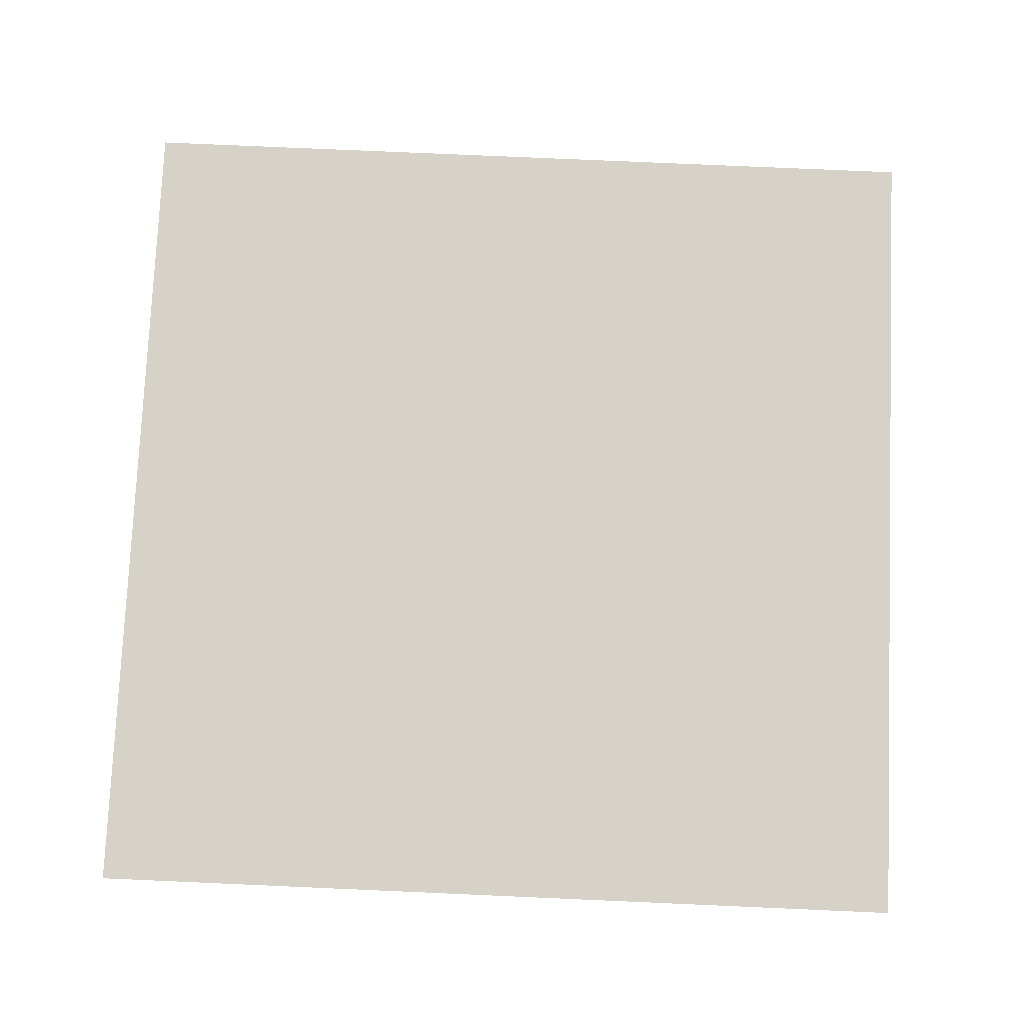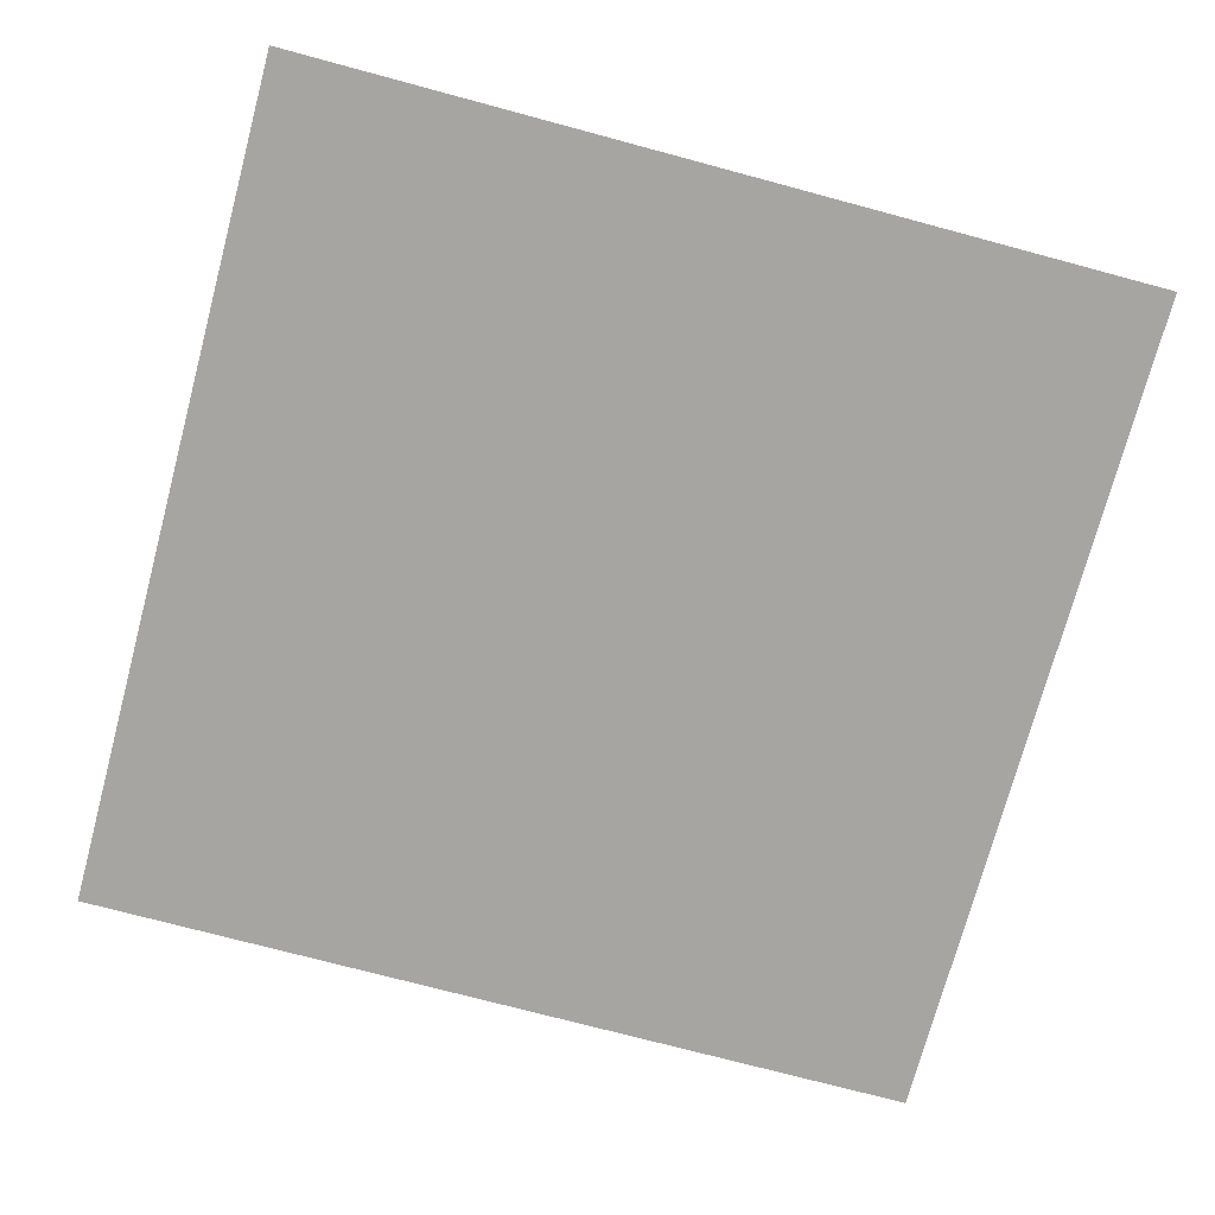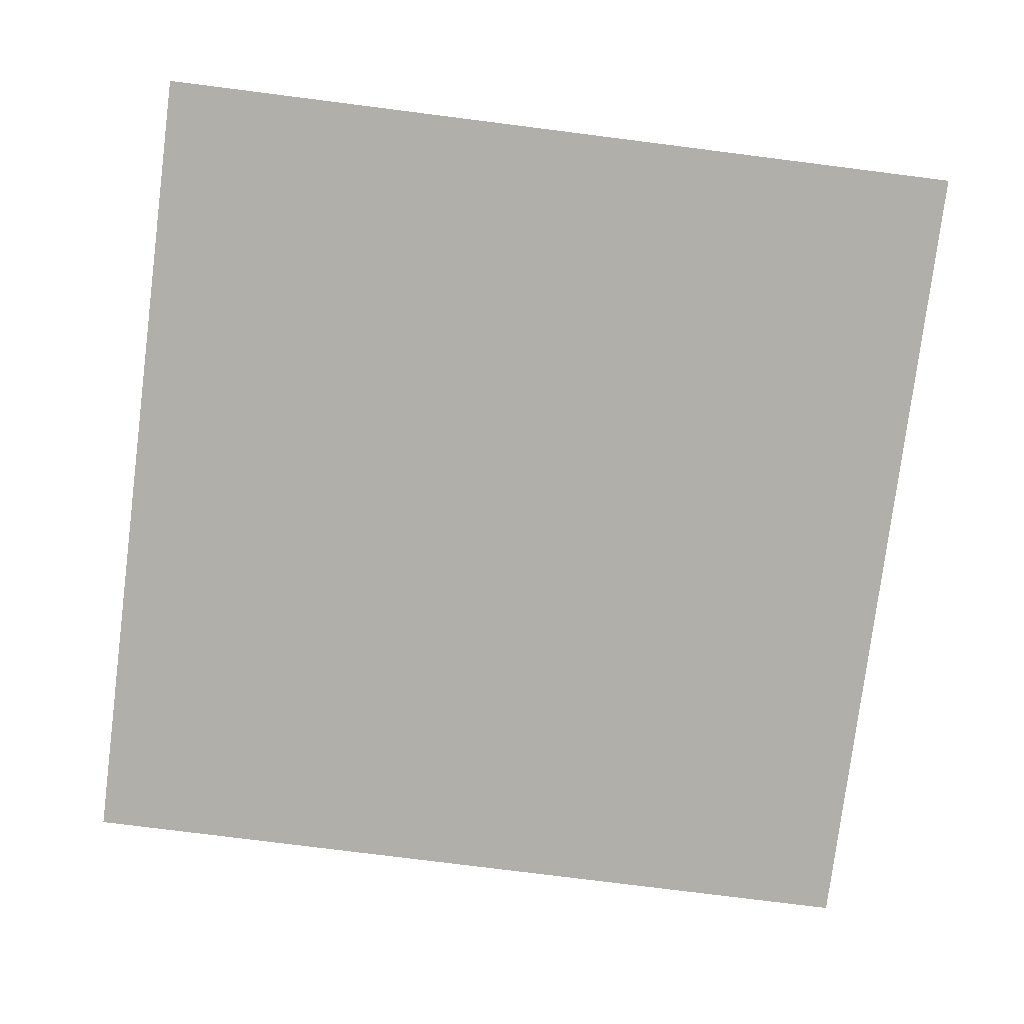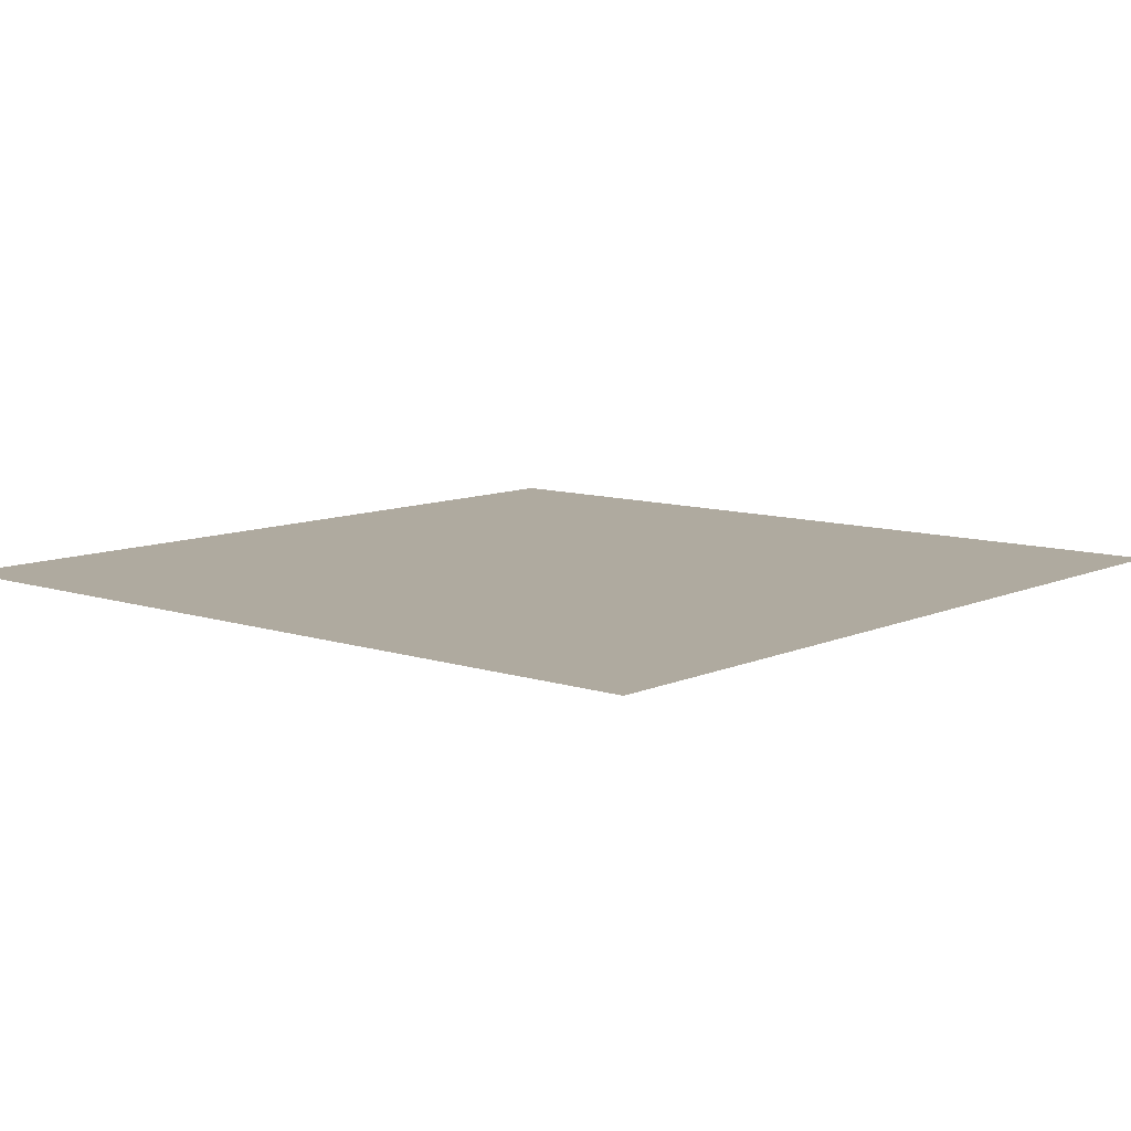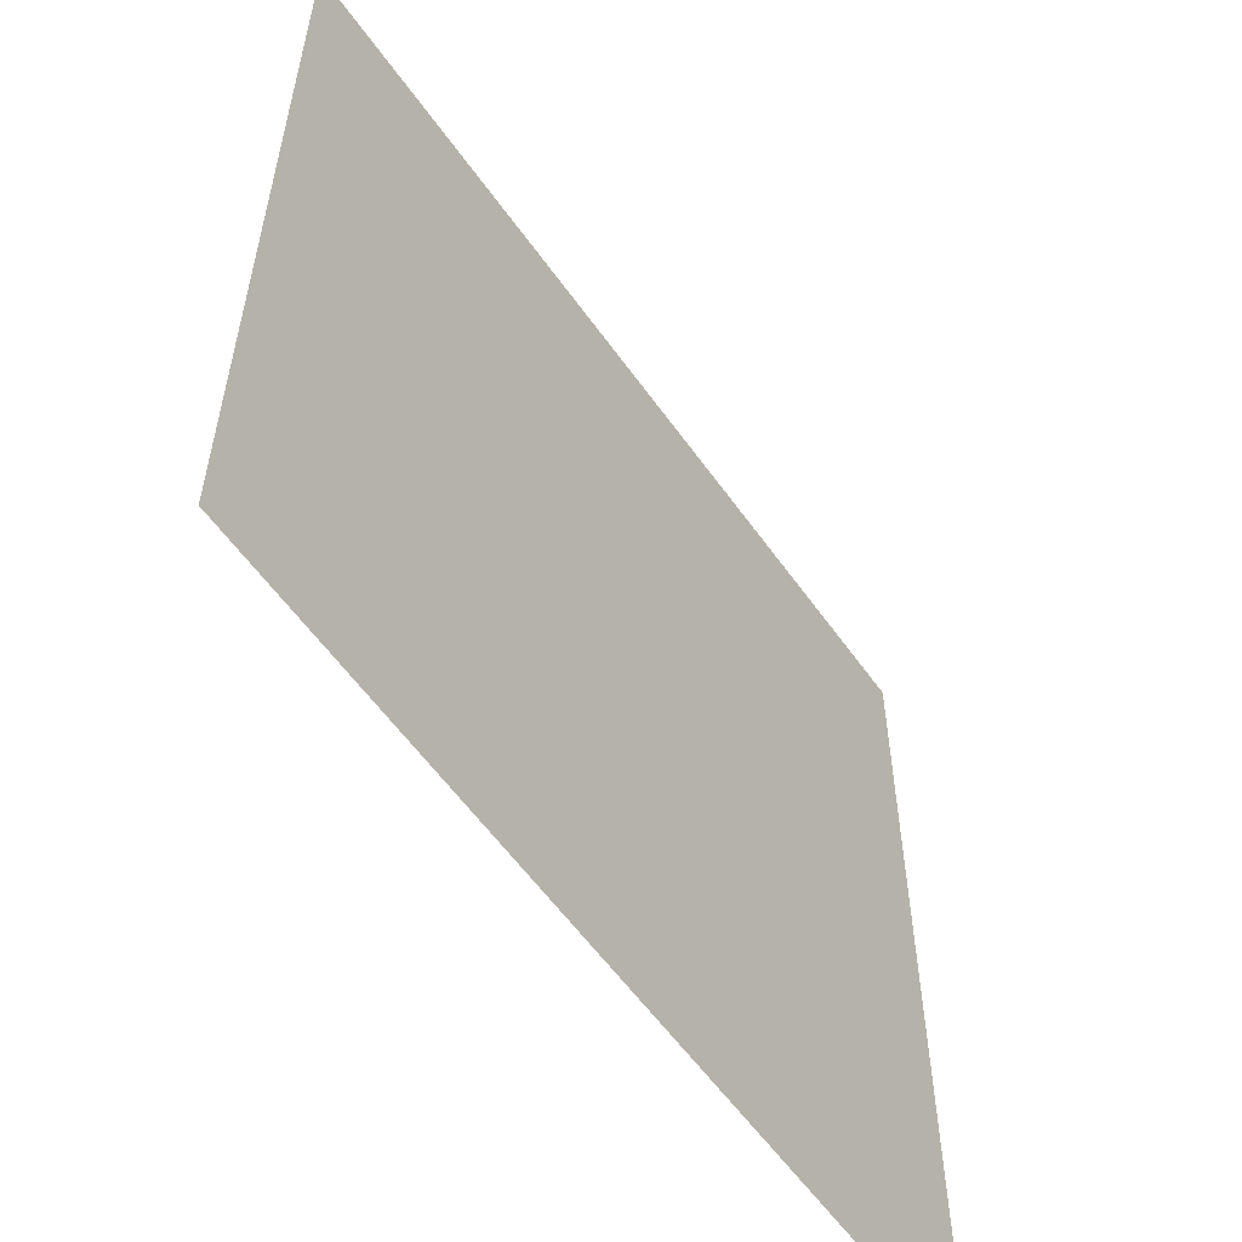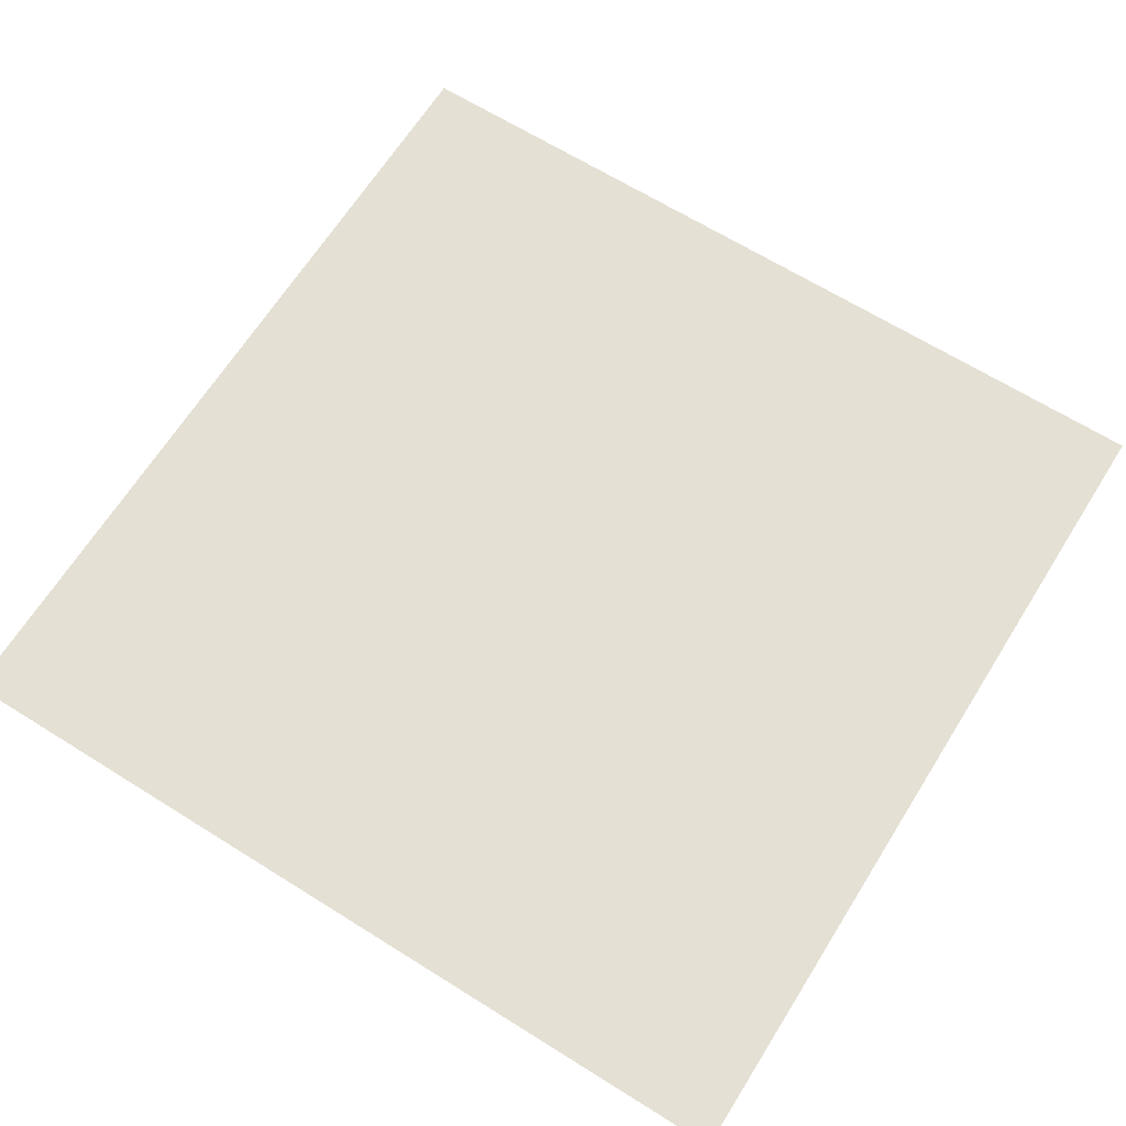
<metadata>
{"format":"obj","ext":"obj","renderer":"f3d","projection":"perspective","resolution":1024,"background":"white","views":[{"elev":77.6,"azim":92.5,"up":"+Y"},{"elev":-73.7,"azim":-15.0,"up":"+Y"},{"elev":-78.0,"azim":82.8,"up":"+Y"},{"elev":9.5,"azim":130.8,"up":"+Y"},{"elev":-57.6,"azim":-55.1,"up":"+Z"},{"elev":66.1,"azim":-57.9,"up":"+Y"}]}
</metadata>
<code>
o Board
v -5.12 0 -5.12
v 5.12 0 -5.12
v -5.12 -0 5.12
v 5.12 -0 5.12
f 4 1 3
f 4 2 1

</code>
